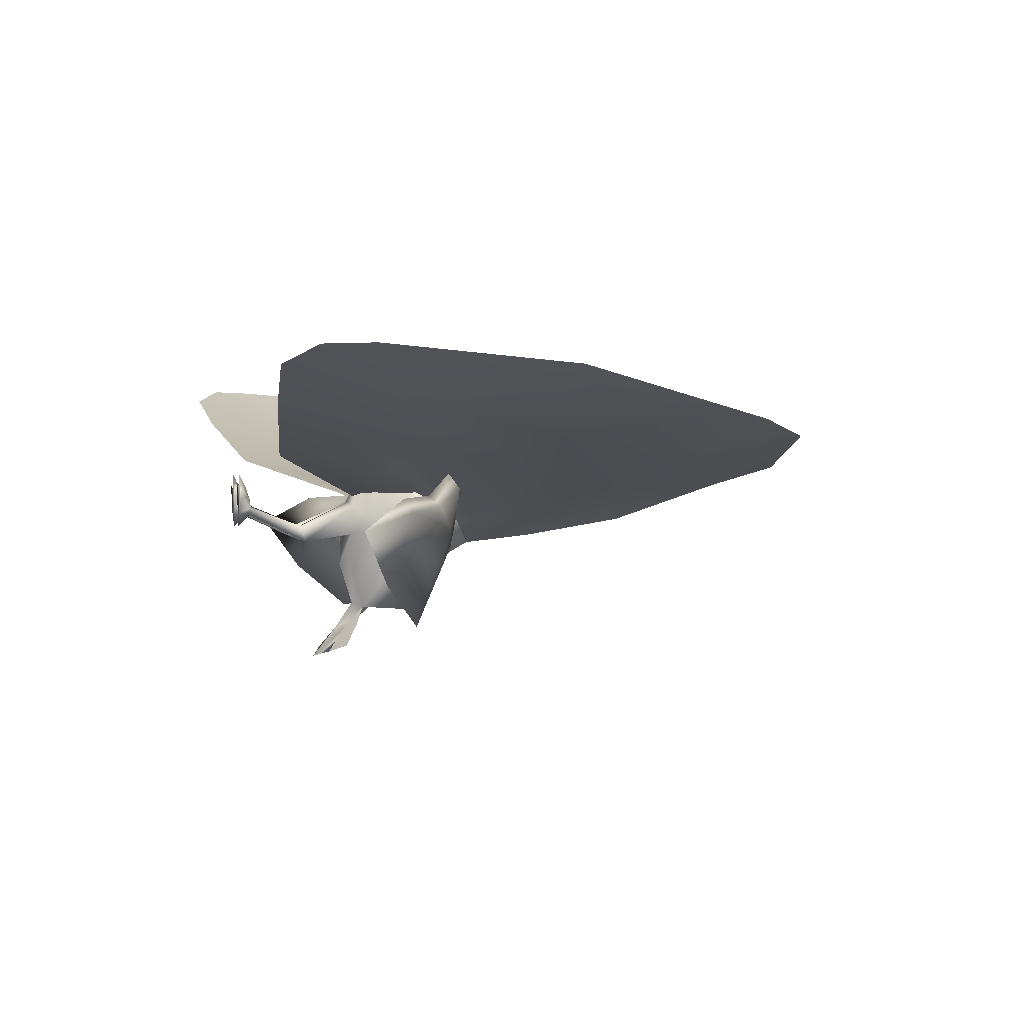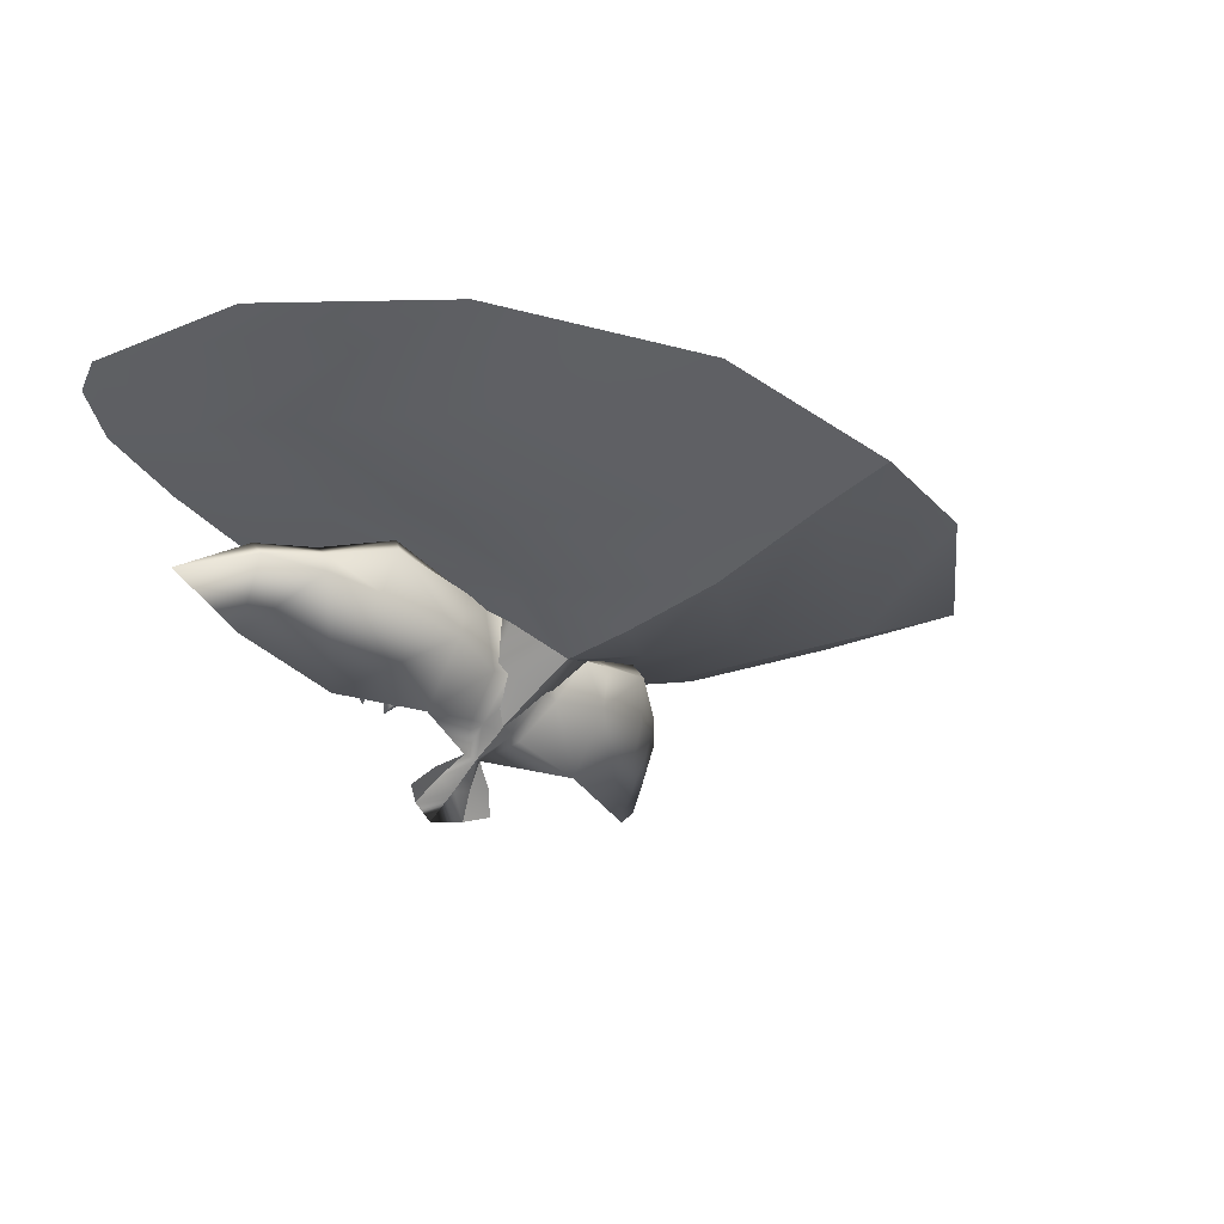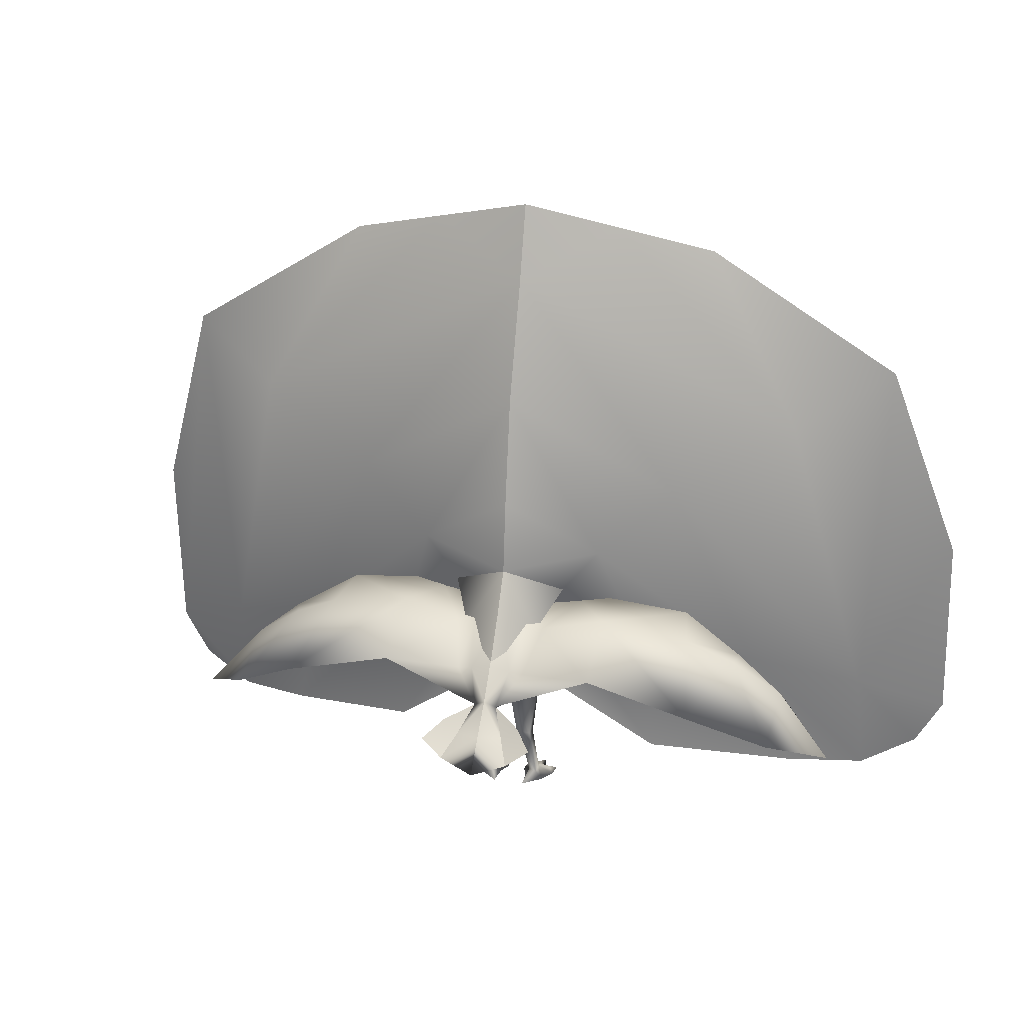
<metadata>
{"format":"obj","ext":"obj","renderer":"f3d","projection":"perspective","resolution":1024,"background":"white","views":[{"elev":0.5,"azim":75.1,"up":"+Z"},{"elev":-26.0,"azim":128.7,"up":"+Z"},{"elev":22.3,"azim":-164.6,"up":"+Y"}]}
</metadata>
<code>
g Mesh1 Group2 Peacock_FOTO1 Group1 Model
v 0.06345 0.06586 -0.01153
v 0.196 0 -0.04693
v 0.2136 0.2625 -0.1095
v 0 0.1764 -0.01153
f 1 2 3 4
v 0.4812 0.3365 -0.1983
f 2 5 3
v 0.3838 0.01937 -0.1222
f 5 2 6
v 0.7564 0.4029 -0.2807
f 6 7 5
v 0.7244 0.07189 -0.2348
f 7 6 8
v 0.9902 0.4728 -0.3316
f 8 9 7
v 1.065 0.3326 -0.3437
f 9 8 10
v 1.065 0.5063 -0.3401
f 9 10 11
v 0.9288 0.5625 -0.3964
f 9 11 12
v 1.065 0.621 -0.4561
v 1.065 0.5241 -0.3581
f 13 12 11 14
v 0.9754 0.4834 -0.4771
f 12 15 13
f 12 9 15
f 7 9 12
v 0.8445 0.6619 -0.3795
f 16 7 12
f 7 16 5
v 0.6667 0.8138 -0.3229
f 17 5 16
f 5 17 3
v 0.3905 0.9838 -0.2553
f 18 3 17
v 0.1697 1.116 -0.155
f 18 19 3
v 0.6173 1.393 -0.179
f 18 20 19
v 0.8411 1.444 -0.2158
f 20 18 21
v 1.065 1.321 -0.3025
f 22 21 18
v 1.065 1.495 -0.2527
f 21 22 23
f 18 17 22
v 1.065 1.042 -0.3949
f 24 22 17
f 17 16 24
v 1.065 0.7915 -0.4368
f 25 24 16
f 25 16 13
f 12 13 16
v 0.005175 0.629 -0.04786
f 3 19 26 4
v 1.065 0.5275 -0.5089
f 13 15 27
v 1.065 0.4133 -0.5803
f 27 15 28
g Mesh2 Peacock_FOTO1 Group1 Model
v 1.031 0.006812 -0.3639
v 1.044 0.006864 -0.3339
v 1.018 0.007074 -0.3149
f 29 30 31
v 1.016 0.03765 -0.3581
f 29 32 30
v 1.016 0.0351 -0.3809
f 32 29 33
v 1.028 0.006603 -0.4125
f 33 29 34
v 0.9861 0.006607 -0.3771
f 29 35 34
v 0.9868 0.007268 -0.3181
f 36 35 29
v 0.9653 0.006866 -0.3405
f 36 37 35
v 0.9623 0.006655 -0.3057
f 38 37 36
v 0.9754 0.0237 -0.3338
f 37 38 39
f 36 39 38
v 0.9935 0.03464 -0.3476
f 39 36 40
v 1.001 0.0253 -0.3147
f 36 41 40
v 0.9994 0.006553 -0.2754
f 41 36 42
f 31 42 36
f 31 41 42
v 1.015 0.03514 -0.347
f 41 31 43
v 1.03 0.02641 -0.3262
f 44 43 31
f 43 44 32
f 32 44 30
v 1.037 0.006787 -0.2983
f 45 30 44
f 45 31 30
f 31 45 44
f 40 43 32
f 43 40 41
v 0.9965 0.03584 -0.362
f 32 46 40
v 1.021 0.1657 -0.4103
f 46 32 47
v 1.024 0.1471 -0.4357
f 48 47 32
v 1.032 0.178 -0.4478
f 48 49 47
v 0.9982 0.1465 -0.4352
f 49 48 50
v 0.9994 0.02995 -0.3817
f 51 50 48
f 50 51 46
f 51 35 46
f 35 51 34
f 33 34 51
f 48 33 51
f 32 33 48
f 46 35 37
f 39 46 37
f 46 39 40
v 0.9999 0.1662 -0.4106
f 46 52 50
f 47 52 46
v 1.044 0.2956 -0.3482
f 52 47 53
v 1.053 0.2823 -0.4396
f 54 53 47
v 1.065 0.2823 -0.4396
v 1.065 0.2956 -0.3482
f 54 55 56 53
v 1.065 0.278 -0.5106
f 55 57 54
v 1.001 0.2985 -0.4312
f 57 54 58
v 0.9986 0.1776 -0.4502
f 59 58 54
v 0.9942 0.3 -0.359
f 60 58 59
v 0.9806 0.3318 -0.3752
f 58 60 61
v 1.002 0.3466 -0.2898
f 61 60 62
v 1.065 0.3274 -0.2841
f 63 62 60
v 1.065 0.3636 -0.2387
f 62 63 64
v 1.013 0.3834 -0.2454
f 64 65 62
v 1.065 0.3914 -0.1812
f 65 64 66
v 1.016 0.4116 -0.1881
f 66 67 65
v 1.065 0.4462 -0.1283
f 67 66 68
v 1.025 0.4632 -0.1411
f 68 69 67
v 1.065 0.5083 -0.1009
f 69 68 70
v 1.038 0.5147 -0.1137
f 70 71 69
v 1.042 0.5426 -0.1064
f 72 71 70
v 1.044 0.536 -0.1396
f 71 72 73
v 1.048 0.5818 -0.125
f 74 73 72
v 1.065 0.5394 -0.1495
f 74 75 73
v 1.065 0.5816 -0.1363
f 75 74 76
v 1.046 0.6224 -0.1177
f 77 76 74
v 1.065 0.6239 -0.1279
f 76 77 78
v 1.041 0.658 -0.1119
f 79 78 77
v 1.065 0.6629 -0.1209
f 78 79 80
v 1.065 0.6907 -0.107
v 1.065 0.6841 -0.1103
v 1.065 0.6777 -0.1135
v 1.065 0.6703 -0.1172
f 80 79 81 82 83 84
v 1.042 0.6812 -0.0989
f 85 81 79
v 1.065 0.6973 -0.07612
f 81 85 86
v 1.044 0.6882 -0.0778
f 87 86 85
v 1.065 0.6882 -0.05402
f 86 87 88
v 1.044 0.6816 -0.05755
f 89 88 87
v 1.065 0.6733 -0.04294
f 88 89 90
v 1.049 0.6678 -0.04528
f 89 91 90
v 1.043 0.6537 -0.04934
f 91 89 92
v 1.039 0.6672 -0.06607
f 89 93 92
v 1.039 0.6757 -0.07688
f 93 89 94
f 87 94 89
f 94 87 85
v 1.036 0.6685 -0.08603
f 95 94 85
v 1.035 0.6666 -0.07471
f 94 95 96
v 1.034 0.6588 -0.08498
f 95 97 96
f 97 95 85
v 1.034 0.6557 -0.1015
f 98 97 85
v 1.038 0.6302 -0.08166
f 97 98 99
f 77 99 98
v 1.044 0.6188 -0.09123
f 77 100 99
v 1.044 0.5822 -0.09895
f 100 77 101
f 77 74 101
f 72 101 74
v 1.065 0.5426 -0.09256
f 72 102 101
f 102 72 70
v 1.065 0.5823 -0.08664
f 103 101 102
f 101 103 100
v 1.065 0.6187 -0.08123
f 104 100 103
f 100 104 99
v 1.065 0.6417 -0.04911
f 105 99 104
v 1.044 0.6382 -0.05158
f 99 105 106
v 1.065 0.6476 -0.0333
f 105 107 106
v 1.055 0.6445 -0.03272
f 107 108 106
v 1.058 0.6456 -0.01653
f 107 109 108
v 1.065 0.6413 -0
f 107 110 109
v 1.055 0.6486 -0.01361
f 111 109 110
v 1.05 0.6552 -0.03038
f 109 111 112
v 1.055 0.6646 -0.02796
f 111 113 112
v 1.065 0.6681 -0.02668
f 113 111 114
v 1.065 0.6565 -0.008963
f 111 115 114
f 115 111 110
f 114 90 113
f 91 113 90
f 113 91 112
f 92 112 91
f 112 92 108
f 92 106 108
f 106 92 93
v 1.036 0.6548 -0.07172
f 116 106 93
f 106 116 99
f 116 97 99
f 97 116 96
f 93 96 116
f 96 93 94
f 108 109 112
f 98 79 77
f 79 98 85
v 1.065 0.5126 -0.1721
f 117 73 75
v 1.037 0.4969 -0.1628
f 73 117 118
v 1.065 0.5056 -0.221
f 118 117 119
v 1.024 0.4791 -0.2133
f 119 120 118
v 1.012 0.4702 -0.2678
f 121 120 119
v 1.01 0.4254 -0.1916
f 122 120 121
f 118 120 122
f 122 69 118
f 122 67 69
v 0.9963 0.4039 -0.2514
f 67 122 123
f 121 123 122
v 0.9693 0.4491 -0.3174
f 123 121 124
v 0.9793 0.5001 -0.3376
f 121 125 124
v 1.004 0.508 -0.3392
f 125 121 126
v 1.065 0.5183 -0.2866
f 126 121 127
f 119 127 121
v 1.065 0.5319 -0.3511
f 127 128 126
v 1.001 0.4993 -0.4825
f 129 126 128
f 126 129 125
v 0.9559 0.4938 -0.4875
f 129 130 125
v 0.983 0.4061 -0.5762
f 130 129 131
v 1.017 0.4087 -0.5747
f 129 132 131
v 1.065 0.5107 -0.4767
f 132 129 133
v 1.065 0.5307 -0.3581
f 133 129 128 134
v 1.065 0.4198 -0.5803
f 133 135 132
v 1.065 0.3477 -0.6327
f 132 135 136
v 1.038 0.3341 -0.6235
f 136 137 132
v 1.01 0.2792 -0.6776
f 136 138 137
v 1.065 0.2803 -0.6927
f 136 139 138
v 0.9839 0.2365 -0.7347
f 140 138 139
v 0.9305 0.2729 -0.7162
f 138 140 141
v 1.065 0.2085 -0.7516
f 138 140 142
f 139 142 140
v 1.065 0.2631 -0.6831
f 142 143 138
f 137 138 143
v 0.9723 0.3059 -0.6684
f 138 144 137
f 144 138 141
v 1.065 0.3104 -0.6136
f 143 145 137
v 1.014 0.2985 -0.4952
f 146 137 145
v 0.9682 0.4088 -0.4144
f 147 137 146
v 0.9848 0.4557 -0.4634
f 148 137 147
v 0.8116 0.4281 -0.6196
f 137 148 149
v 0.8124 0.502 -0.4626
f 148 150 149
v 0.8802 0.4829 -0.3425
f 151 150 148
v 0.8177 0.503 -0.3368
f 150 151 152
v 0.8147 0.5385 -0.3637
f 153 152 151
v 0.6302 0.4996 -0.3143
f 152 153 154
v 0.8124 0.5189 -0.4624
f 153 155 154
v 0.8857 0.5253 -0.3687
f 153 156 155
f 151 156 153
f 125 156 151
f 156 125 130
f 130 155 156
f 149 155 130
v 0.5653 0.3784 -0.6461
f 149 157 155
f 150 157 149
v 0.6161 0.4475 -0.4023
f 158 157 150
v 0.4973 0.3928 -0.3766
f 157 158 159
v 0.4859 0.3914 -0.3315
f 160 159 158
v 0.3728 0.3078 -0.3387
f 159 160 161
v 0.4846 0.4183 -0.3556
f 161 160 162
v 0.6422 0.475 -0.2772
f 162 160 163
f 158 163 160
f 163 158 150
f 150 152 163
f 154 163 152
f 163 154 162
v 0.6078 0.473 -0.4199
f 162 154 164
f 164 154 155
f 157 164 155
v 0.4944 0.4165 -0.3947
f 164 157 165
v 0.386 0.2719 -0.5398
f 165 157 166
f 166 157 159
f 159 161 166
v 0.2509 0.1941 -0.4107
f 166 161 167
v 0.3773 0.3338 -0.3704
f 161 168 167
f 162 168 161
f 162 165 168
f 164 165 162
f 166 168 165
f 167 168 166
f 149 130 131
f 137 149 131
f 137 131 132
f 151 124 125
f 148 124 151
f 148 147 124
v 0.9877 0.3652 -0.2928
f 169 124 147
f 124 169 123
f 65 123 169
f 123 65 67
f 169 62 65
f 62 169 61
f 147 61 169
f 58 61 147
f 147 146 58
f 58 146 57
f 145 57 146
f 118 69 71
f 71 73 118
f 60 53 63
f 53 60 52
f 59 52 60
f 52 59 50
f 50 59 49
f 54 49 59
f 47 49 54
f 53 56 63
f 29 31 36
g Mesh3 Peacock_FOTO1 Group1 Model
v 1.065 0.6507 -0.1779
v 1.065 0.6532 -0.1639
v 1.065 0.6751 -0.1679
v 1.065 0.7051 -0.1679
v 1.065 0.7204 -0.155
v 1.065 0.7307 -0.1327
v 1.065 0.7429 -0.1436
v 1.065 0.731 -0.1712
v 1.065 0.7051 -0.1862
v 1.065 0.6751 -0.1862
f 170 171 172 173 174 175 176 177 178 179
g Mesh4 Group3 Peacock_FOTO2 Group1 Model
v 2.13 0.1764 -0.01153
v 1.916 0.2625 -0.1095
v 1.934 0 -0.04693
v 2.066 0.06586 -0.01153
f 180 181 182 183
v 2.125 0.629 -0.04786
v 1.96 1.116 -0.155
f 180 184 185 181
v 1.739 0.9838 -0.2553
f 181 185 186
v 1.512 1.393 -0.179
f 185 187 186
v 1.289 1.444 -0.2158
f 188 186 187
v 1.065 1.321 -0.3025
f 186 188 189
v 1.065 1.495 -0.2527
f 190 189 188
v 1.463 0.8138 -0.3229
f 189 191 186
v 1.065 1.042 -0.3949
f 191 189 192
v 1.285 0.6619 -0.3795
f 192 193 191
v 1.065 0.7915 -0.4368
f 193 192 194
v 1.065 0.621 -0.4561
f 195 193 194
v 1.201 0.5625 -0.3964
f 193 195 196
v 1.065 0.5241 -0.3581
v 1.065 0.5063 -0.3401
f 197 198 196 195
v 1.14 0.4728 -0.3316
f 196 198 199
v 1.065 0.3326 -0.3437
f 198 200 199
v 1.405 0.07189 -0.2348
f 200 201 199
v 1.373 0.4029 -0.2807
f 202 199 201
f 196 199 202
v 1.154 0.4834 -0.4771
f 203 199 196
f 195 203 196
v 1.065 0.5275 -0.5089
f 204 203 195
v 1.065 0.4133 -0.5803
f 205 203 204
f 196 202 193
v 1.649 0.3365 -0.1983
f 206 193 202
f 193 206 191
f 181 191 206
f 191 181 186
f 181 206 182
v 1.746 0.01937 -0.1222
f 207 182 206
f 206 202 207
f 201 207 202
g Mesh5 Peacock_FOTO2 Group1 Model
v 1.111 0.007074 -0.3149
v 1.086 0.006864 -0.3339
v 1.098 0.006812 -0.3639
f 208 209 210
v 1.092 0.006787 -0.2983
f 209 208 211
v 1.1 0.02641 -0.3262
f 212 211 208
f 212 209 211
v 1.114 0.03765 -0.3581
f 209 212 213
v 1.115 0.03514 -0.347
f 213 212 214
f 208 214 212
v 1.128 0.0253 -0.3147
f 214 208 215
v 1.13 0.006553 -0.2754
f 216 215 208
v 1.143 0.007268 -0.3181
f 216 217 215
f 217 216 208
f 217 208 210
v 1.144 0.006607 -0.3771
f 210 218 217
v 1.102 0.006603 -0.4125
f 219 218 210
v 1.13 0.02995 -0.3817
f 219 220 218
v 1.113 0.0351 -0.3809
f 220 219 221
f 219 210 221
f 221 210 213
f 209 213 210
v 1.106 0.1471 -0.4357
f 222 221 213
f 220 221 222
v 1.132 0.1465 -0.4352
f 222 223 220
v 1.097 0.178 -0.4478
f 223 222 224
v 1.109 0.1657 -0.4103
f 225 224 222
v 1.077 0.2823 -0.4396
f 226 224 225
v 1.131 0.1776 -0.4502
f 227 224 226
f 224 227 223
v 1.13 0.1662 -0.4106
f 223 227 228
v 1.136 0.3 -0.359
f 229 228 227
v 1.085 0.2956 -0.3482
f 228 229 230
v 1.065 0.3274 -0.2841
f 231 230 229
v 1.065 0.2956 -0.3482
f 231 232 230
v 1.065 0.2823 -0.4396
f 230 232 233 226
v 1.065 0.278 -0.5106
f 226 234 233
v 1.129 0.2985 -0.4312
f 235 226 234
f 226 235 227
f 227 235 229
v 1.149 0.3318 -0.3752
f 236 229 235
v 1.127 0.3466 -0.2898
f 237 229 236
f 229 237 231
v 1.065 0.3636 -0.2387
f 238 231 237
v 1.117 0.3834 -0.2454
f 237 239 238
v 1.142 0.3652 -0.2928
f 239 237 240
f 236 240 237
v 1.162 0.4088 -0.4144
f 240 236 241
f 241 236 235
v 1.116 0.2985 -0.4952
f 235 242 241
f 234 242 235
v 1.065 0.3104 -0.6136
f 242 234 243
v 1.091 0.3341 -0.6235
f 243 244 242
v 1.065 0.2631 -0.6831
f 244 243 245
v 1.12 0.2792 -0.6776
f 245 246 244
v 1.065 0.2085 -0.7516
f 246 245 247
v 1.146 0.2365 -0.7347
f 247 248 246
v 1.065 0.2803 -0.6927
f 248 247 249
f 249 246 248
v 1.065 0.3477 -0.6327
f 246 249 250
f 244 246 250
v 1.157 0.3059 -0.6684
f 244 251 246
v 1.199 0.2729 -0.7162
f 252 246 251
f 252 248 246
v 1.113 0.4087 -0.5747
f 253 244 250
v 1.147 0.4061 -0.5762
f 253 254 244
v 1.129 0.4993 -0.4825
f 254 253 255
v 1.065 0.5107 -0.4767
f 256 255 253
v 1.065 0.5307 -0.3581
v 1.065 0.5319 -0.3511
f 257 258 255 256
v 1.126 0.508 -0.3392
f 258 259 255
v 1.065 0.5183 -0.2866
f 259 258 260
v 1.117 0.4702 -0.2678
f 260 261 259
v 1.065 0.5056 -0.221
f 261 260 262
v 1.105 0.4791 -0.2133
f 262 263 261
v 1.092 0.4969 -0.1628
f 264 263 262
v 1.12 0.4254 -0.1916
f 265 263 264
f 261 263 265
v 1.133 0.4039 -0.2514
f 265 266 261
v 1.114 0.4116 -0.1881
f 266 265 267
v 1.105 0.4632 -0.1411
f 268 267 265
v 1.065 0.4462 -0.1283
f 267 268 269
v 1.065 0.5083 -0.1009
f 270 269 268
v 1.092 0.5147 -0.1137
f 268 271 270
f 271 268 264
f 264 268 265
v 1.085 0.536 -0.1396
f 264 272 271
v 1.065 0.5126 -0.1721
f 264 273 272
f 262 273 264
v 1.065 0.5394 -0.1495
f 274 272 273
v 1.082 0.5818 -0.125
f 272 274 275
v 1.065 0.5816 -0.1363
f 276 275 274
v 1.083 0.6224 -0.1177
f 275 276 277
v 1.065 0.6239 -0.1279
f 278 277 276
v 1.089 0.658 -0.1119
f 277 278 279
v 1.065 0.6629 -0.1209
f 280 279 278
v 1.065 0.6703 -0.1172
v 1.065 0.6777 -0.1135
v 1.065 0.6841 -0.1103
v 1.065 0.6907 -0.107
f 281 282 283 284 279 280
v 1.088 0.6812 -0.0989
f 279 284 285
v 1.065 0.6973 -0.07612
f 286 285 284
v 1.086 0.6882 -0.0778
f 285 286 287
v 1.065 0.6882 -0.05402
f 288 287 286
v 1.085 0.6816 -0.05755
f 287 288 289
v 1.065 0.6733 -0.04294
f 290 289 288
v 1.081 0.6678 -0.04528
f 290 291 289
v 1.075 0.6646 -0.02796
f 290 292 291
v 1.065 0.6681 -0.02668
f 292 290 293
v 1.075 0.6486 -0.01361
f 293 294 292
v 1.065 0.6565 -0.008963
f 293 295 294
v 1.065 0.6413 -0
f 296 294 295
v 1.072 0.6456 -0.01653
f 296 297 294
v 1.065 0.6476 -0.0333
f 297 296 298
v 1.075 0.6445 -0.03272
f 299 297 298
v 1.08 0.6552 -0.03038
f 300 297 299
f 300 294 297
f 300 292 294
f 300 291 292
v 1.087 0.6537 -0.04934
f 291 300 301
f 299 301 300
v 1.085 0.6382 -0.05158
f 299 302 301
f 302 299 298
v 1.065 0.6417 -0.04911
f 302 298 303
v 1.092 0.6302 -0.08166
f 302 303 304
v 1.065 0.6187 -0.08123
f 305 304 303
v 1.085 0.6188 -0.09123
f 304 305 306
v 1.065 0.5823 -0.08664
f 307 306 305
v 1.086 0.5822 -0.09895
f 306 307 308
v 1.065 0.5426 -0.09256
f 309 308 307
v 1.088 0.5426 -0.1064
f 308 309 310
f 270 310 309
f 270 271 310
f 272 310 271
f 310 272 275
f 275 308 310
f 308 275 277
f 308 277 306
f 304 306 277
v 1.096 0.6557 -0.1015
f 311 304 277
v 1.096 0.6588 -0.08498
f 304 311 312
f 285 312 311
v 1.093 0.6685 -0.08603
f 285 313 312
v 1.091 0.6757 -0.07688
f 285 314 313
f 285 287 314
f 289 314 287
v 1.09 0.6672 -0.06607
f 314 289 315
f 301 315 289
f 315 301 302
v 1.093 0.6548 -0.07172
f 315 302 316
f 304 316 302
f 304 312 316
v 1.095 0.6666 -0.07471
f 317 316 312
f 316 317 315
f 314 315 317
f 317 313 314
f 317 312 313
f 301 289 291
f 285 311 279
f 277 279 311
v 1.065 0.3914 -0.1812
f 269 318 267
f 239 267 318
f 267 239 266
f 240 266 239
v 1.16 0.4491 -0.3174
f 266 240 319
f 241 319 240
v 1.145 0.4557 -0.4634
f 319 241 320
f 241 244 320
f 242 244 241
v 1.318 0.4281 -0.6196
f 321 320 244
v 1.317 0.502 -0.4626
f 321 322 320
v 1.564 0.3784 -0.6461
f 321 323 322
v 1.317 0.5189 -0.4624
f 324 323 321
v 1.522 0.473 -0.4199
f 324 325 323
v 1.5 0.4996 -0.3143
f 324 326 325
v 1.315 0.5385 -0.3637
f 326 324 327
v 1.244 0.5253 -0.3687
f 324 328 327
v 1.174 0.4938 -0.4875
f 328 324 329
f 329 324 321
f 254 329 321
f 254 255 329
v 1.151 0.5001 -0.3376
f 330 329 255
f 329 330 328
v 1.25 0.4829 -0.3425
f 331 328 330
f 327 328 331
v 1.312 0.503 -0.3368
f 331 332 327
f 332 331 322
f 320 322 331
f 331 319 320
f 330 319 331
f 319 330 261
f 259 261 330
f 330 255 259
f 319 261 266
v 1.488 0.475 -0.2772
f 333 332 322
f 332 333 326
v 1.645 0.4183 -0.3556
f 334 326 333
f 325 326 334
v 1.635 0.4165 -0.3947
f 334 335 325
v 1.752 0.3338 -0.3704
f 336 335 334
v 1.744 0.2719 -0.5398
f 335 336 337
v 1.879 0.1941 -0.4107
f 337 336 338
v 1.757 0.3078 -0.3387
f 338 336 339
f 339 336 334
v 1.644 0.3914 -0.3315
f 334 340 339
f 333 340 334
v 1.514 0.4475 -0.4023
f 340 333 341
f 322 341 333
f 322 323 341
v 1.632 0.3928 -0.3766
f 342 341 323
f 341 342 340
f 339 340 342
f 337 339 342
f 338 339 337
f 342 323 337
f 337 323 335
f 335 323 325
f 326 327 332
f 254 321 244
f 318 238 239
v 1.065 0.4198 -0.5803
f 253 343 256
f 250 343 253
f 225 230 226
f 230 225 228
v 1.133 0.03584 -0.362
f 344 228 225
f 223 228 344
f 344 220 223
f 344 218 220
v 1.164 0.006866 -0.3405
f 345 218 344
f 218 345 217
v 1.167 0.006655 -0.3057
f 217 345 346
v 1.154 0.0237 -0.3338
f 347 346 345
f 346 347 217
v 1.136 0.03464 -0.3476
f 348 217 347
f 348 215 217
f 215 348 214
f 213 214 348
f 348 344 213
f 348 347 344
f 345 344 347
f 225 213 344
f 213 225 222
g Mesh6 Peacock_FOTO2 Group1 Model
v 1.065 0.6751 -0.1862
v 1.065 0.7051 -0.1862
v 1.065 0.731 -0.1712
v 1.065 0.7429 -0.1436
v 1.065 0.7307 -0.1327
v 1.065 0.7204 -0.155
v 1.065 0.7051 -0.1679
v 1.065 0.6751 -0.1679
v 1.065 0.6532 -0.1639
v 1.065 0.6507 -0.1779
f 349 350 351 352 353 354 355 356 357 358

</code>
